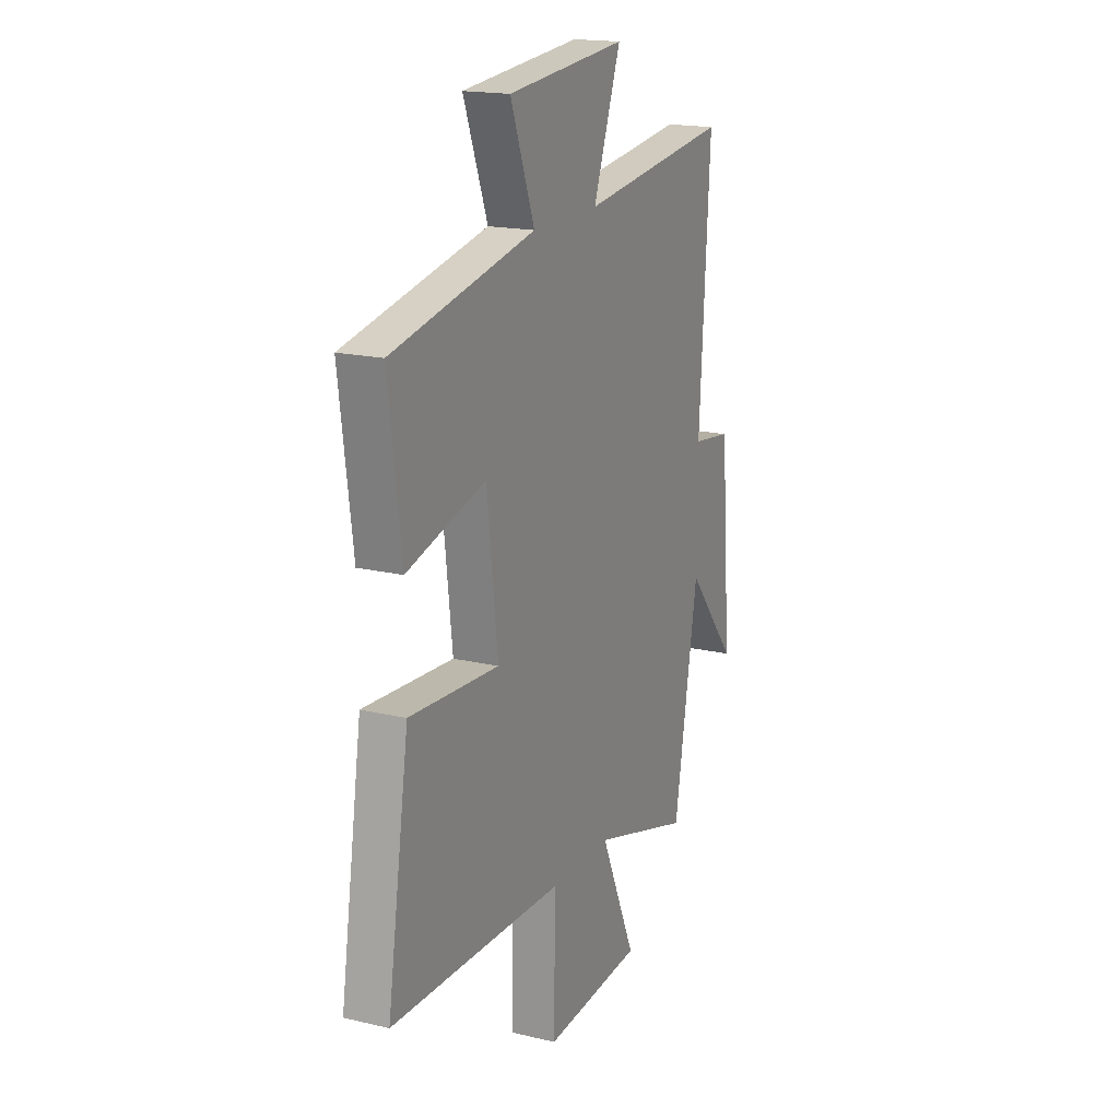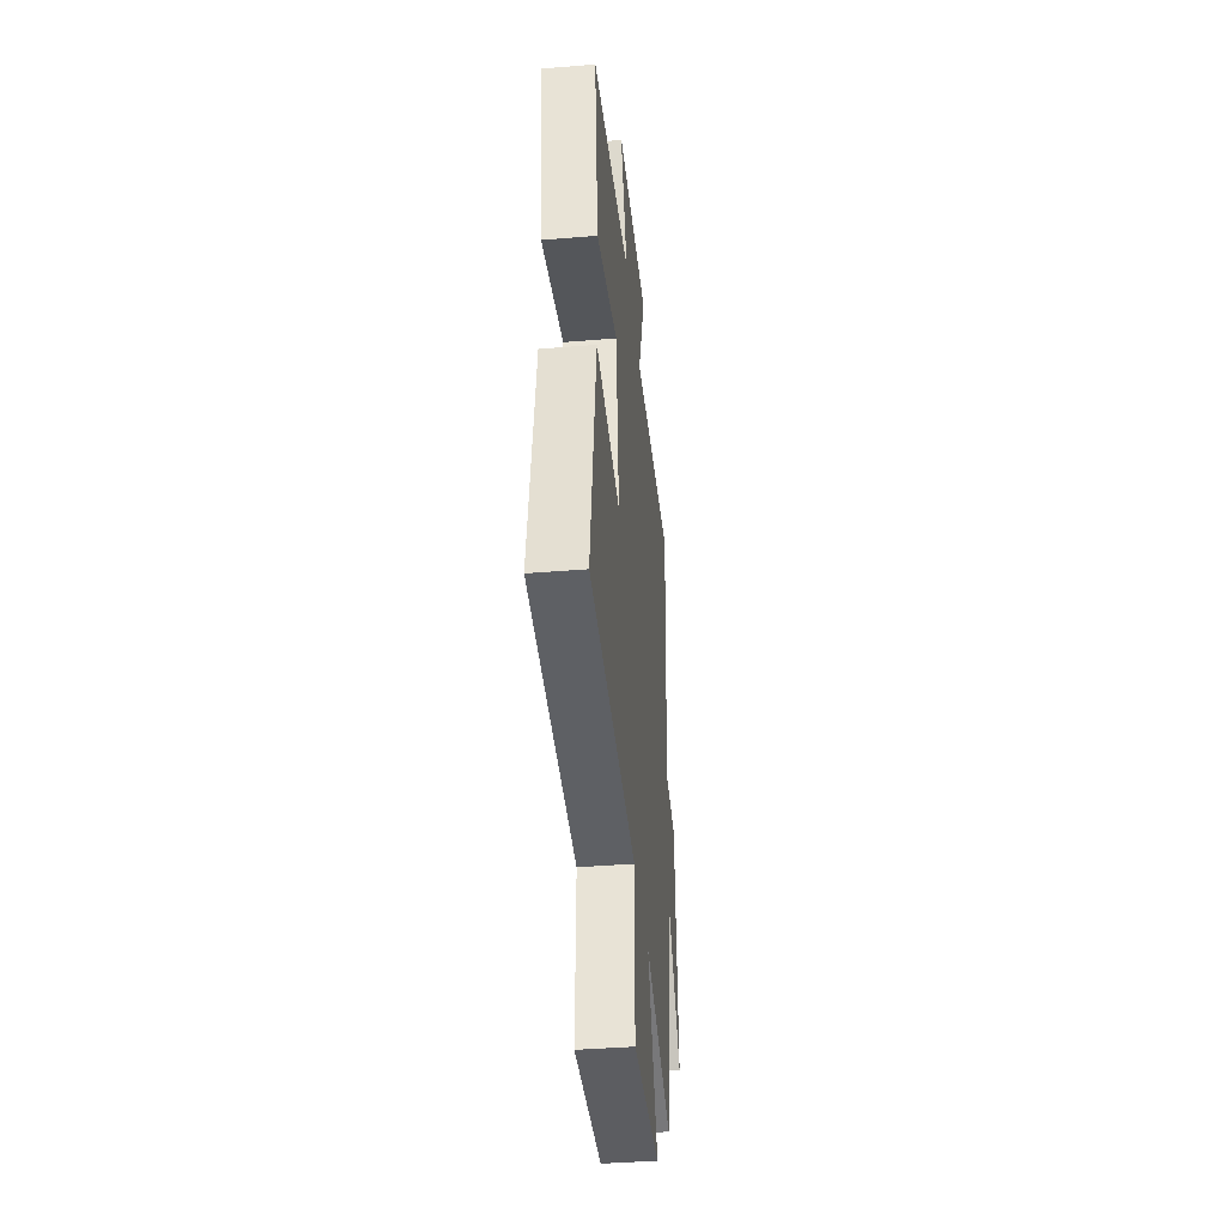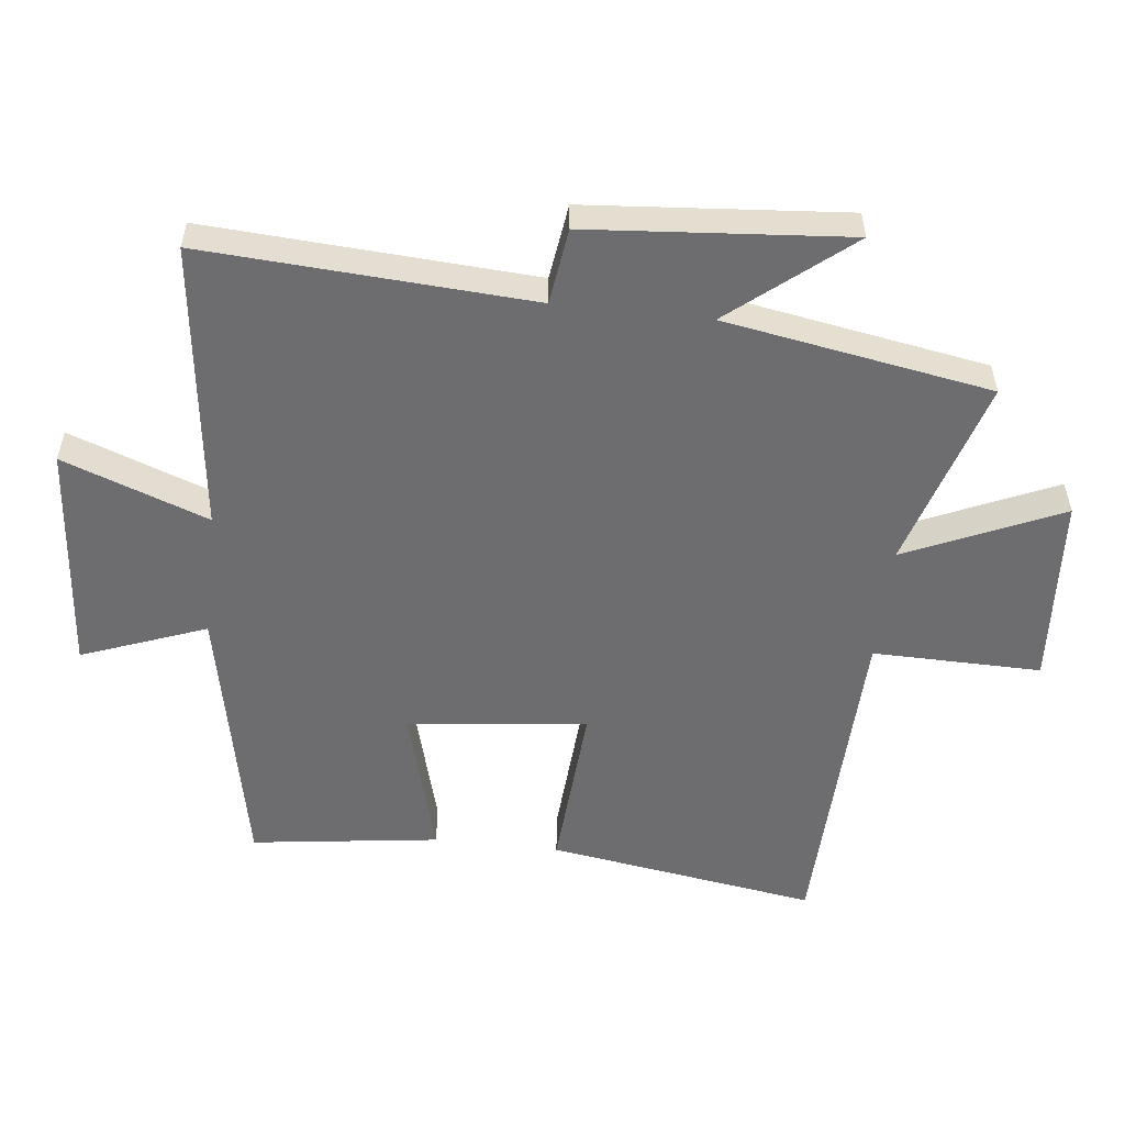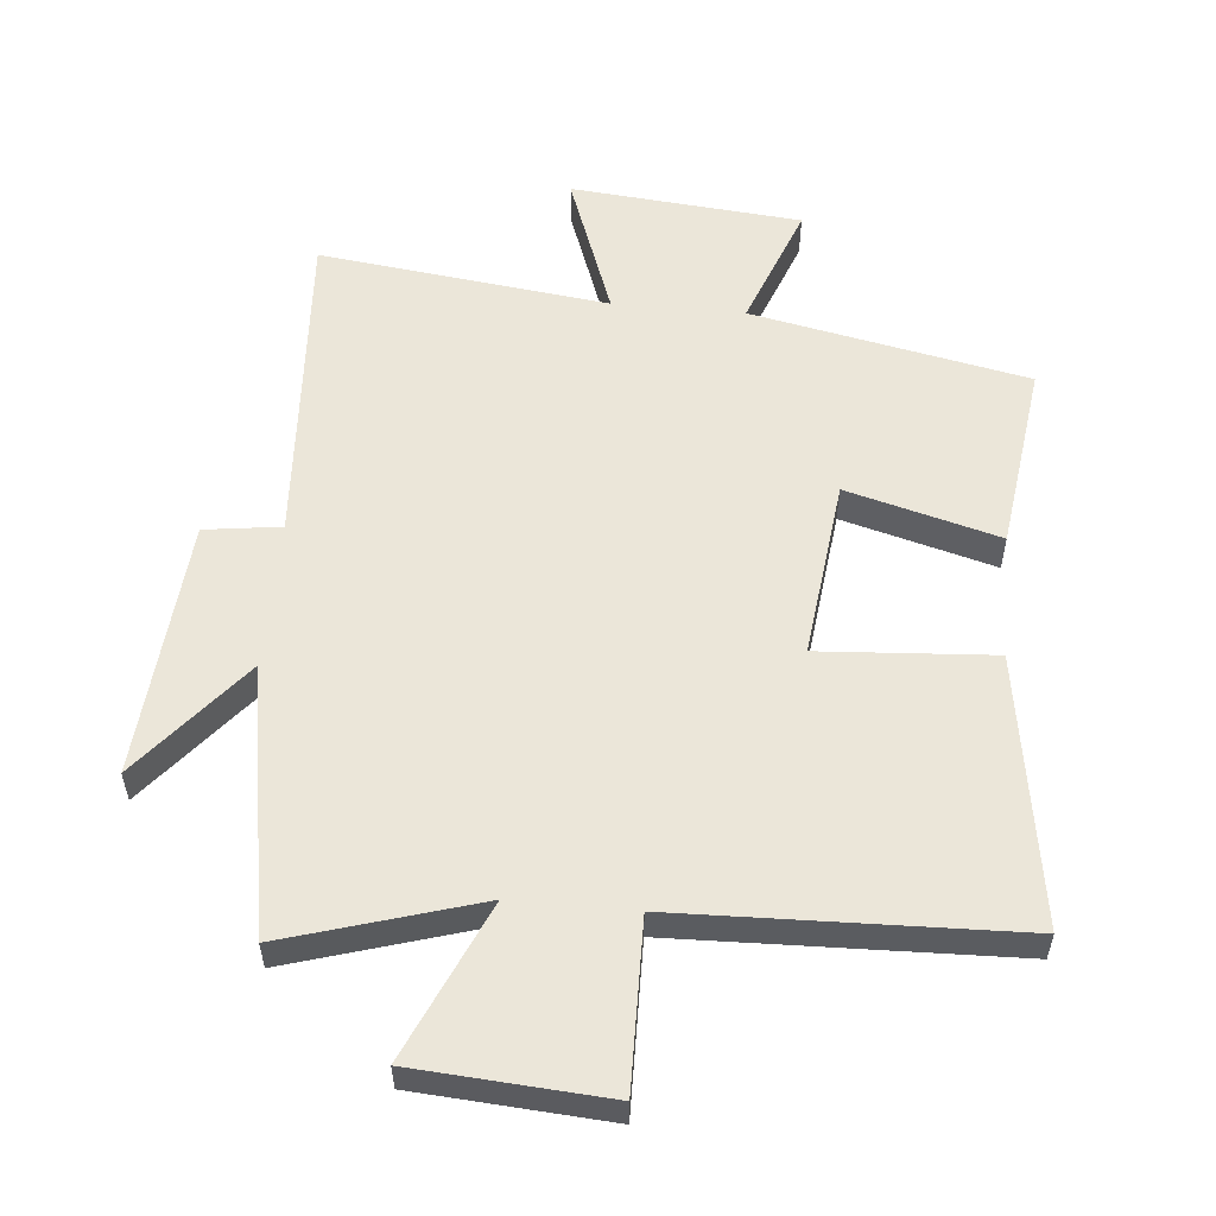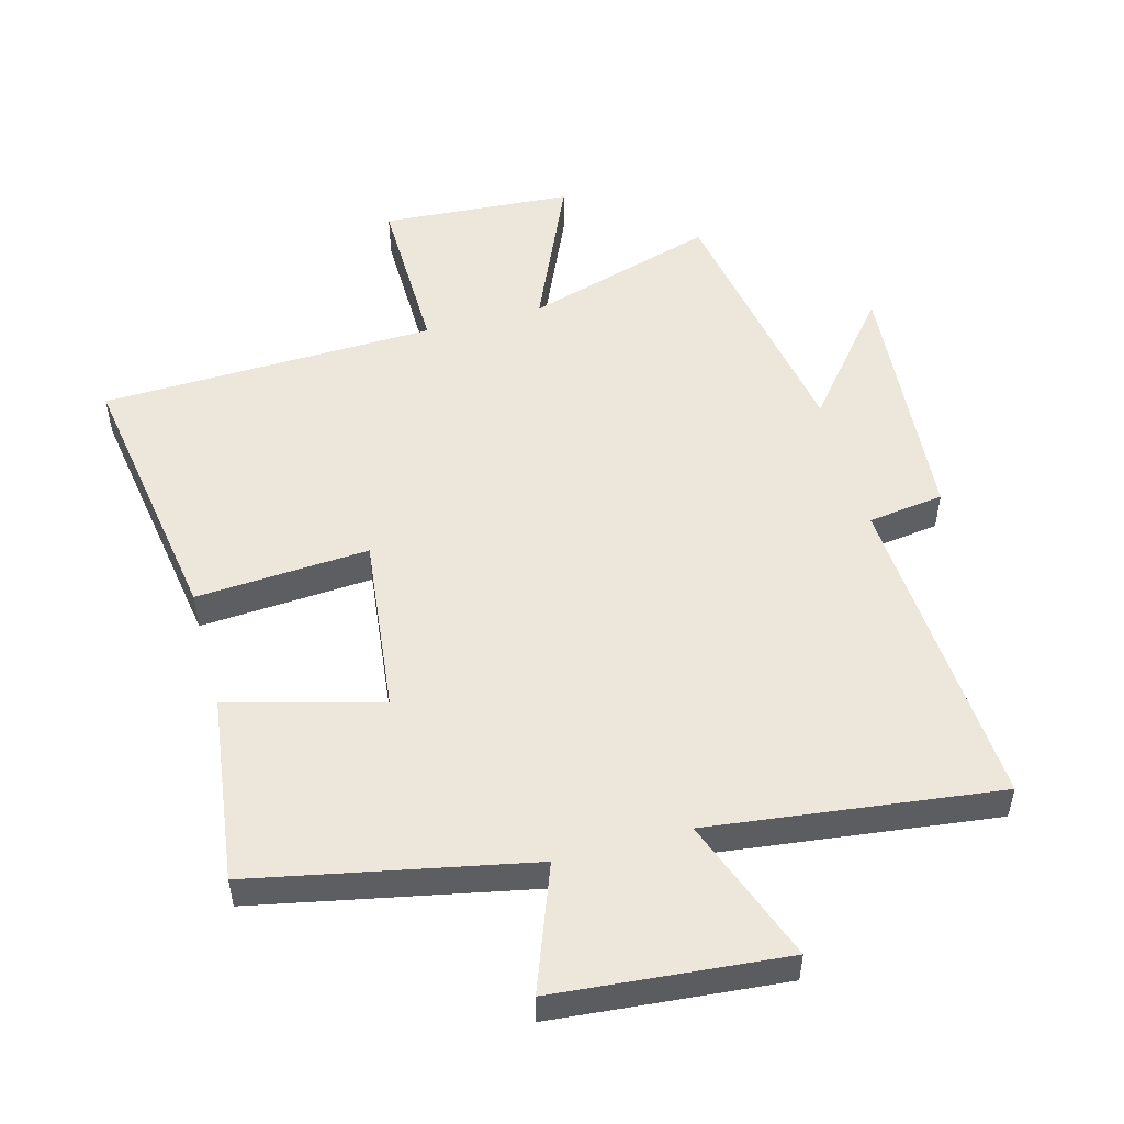
<metadata>
{"format":"obj","ext":"obj","renderer":"f3d","projection":"perspective","resolution":1024,"background":"white","views":[{"elev":17.9,"azim":-65.1,"up":"+Z"},{"elev":-41.0,"azim":-84.3,"up":"+Z"},{"elev":-54.1,"azim":83.6,"up":"+Y"},{"elev":55.7,"azim":-174.7,"up":"+Y"},{"elev":51.7,"azim":-15.2,"up":"+Y"}]}
</metadata>
<code>
v 0.531 0.07 0.555
v 0.5 0.07 0.053
v 0.617 0.07 0.037
v 0.649 0.07 -0.361
v 0.5 0.07 -0.179
v 0.429 0.07 -0.589
v 0.135 0.07 -0.5
v 0.241 0.07 -0.739
v -0.053 0.07 -0.759
v -0.049 0.07 -0.5
v -0.565 0.07 -0.484
v -0.5 0.07 -0.069
v -0.234 0.07 -0.087
v -0.266 0.07 0.189
v -0.5 0.07 0.125
v -0.538 0.07 0.414
v -0.114 0.07 0.5
v -0.186 0.07 0.691
v 0.168 0.07 0.723
v 0.086 0.07 0.5
v 0.531 0 0.555
v 0.5 0 0.053
v 0.617 0 0.037
v 0.649 0 -0.361
v 0.5 0 -0.179
v 0.429 0 -0.589
v 0.135 0 -0.5
v 0.241 0 -0.739
v -0.053 0 -0.759
v -0.049 0 -0.5
v -0.565 0 -0.484
v -0.5 0 -0.069
v -0.234 0 -0.087
v -0.266 0 0.189
v -0.5 0 0.125
v -0.538 0 0.414
v -0.114 0 0.5
v -0.186 0 0.691
v 0.168 0 0.723
v 0.086 0 0.5
f 17 18 19 20
f 16 17 20
f 15 16 20
f 14 15 20
f 20 1 2
f 14 20 2
f 13 14 2
f 10 11 12 13
f 10 13 2 3
f 7 8 9 10
f 7 10 3
f 5 6 7
f 5 7 3
f 3 4 5
f 40 39 38 37
f 40 37 36
f 40 36 35
f 40 35 34
f 22 21 40
f 22 40 34
f 22 34 33
f 33 32 31 30
f 23 22 33 30
f 30 29 28 27
f 23 30 27
f 27 26 25
f 23 27 25
f 25 24 23
f 1 21 22 2
f 2 22 23 3
f 3 23 24 4
f 4 24 25 5
f 5 25 26 6
f 6 26 27 7
f 7 27 28 8
f 8 28 29 9
f 9 29 30 10
f 10 30 31 11
f 11 31 32 12
f 12 32 33 13
f 13 33 34 14
f 14 34 35 15
f 15 35 36 16
f 16 36 37 17
f 17 37 38 18
f 18 38 39 19
f 19 39 40 20
f 20 40 21 1

</code>
